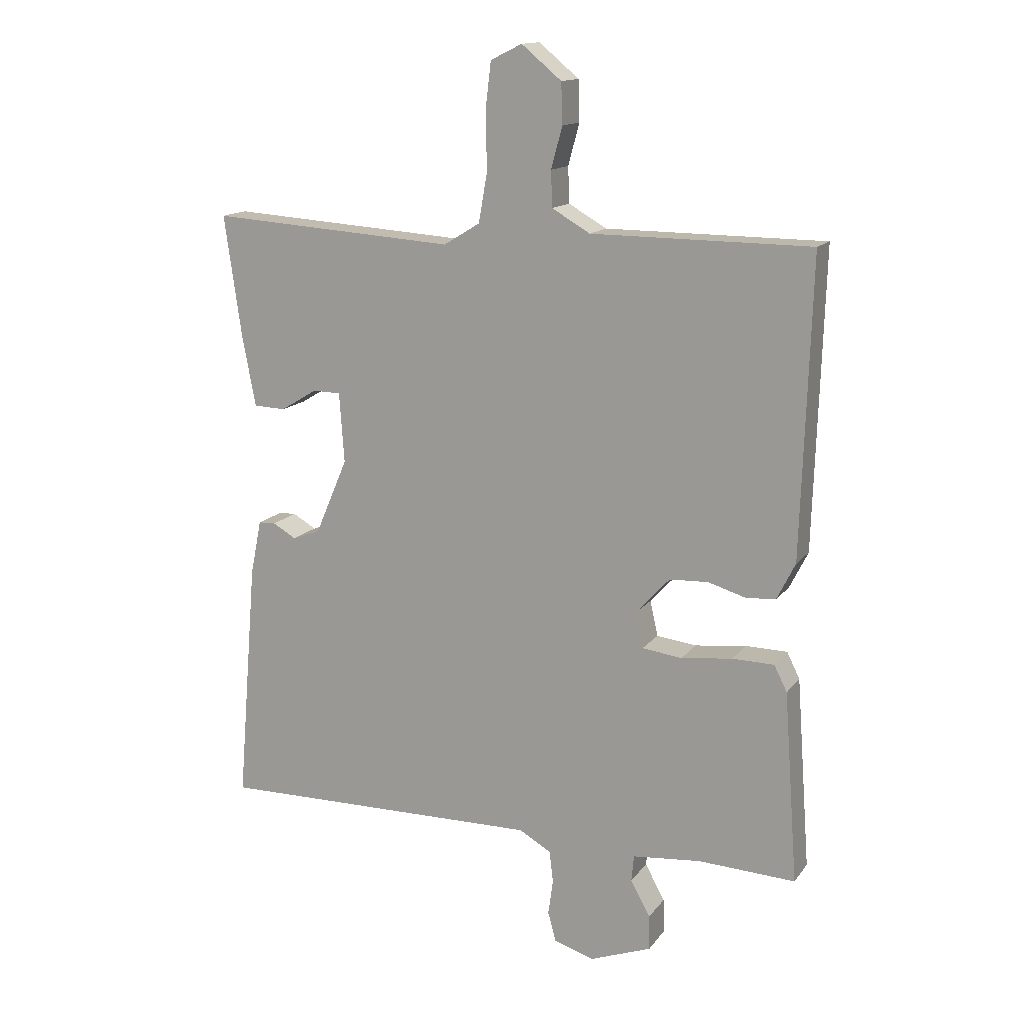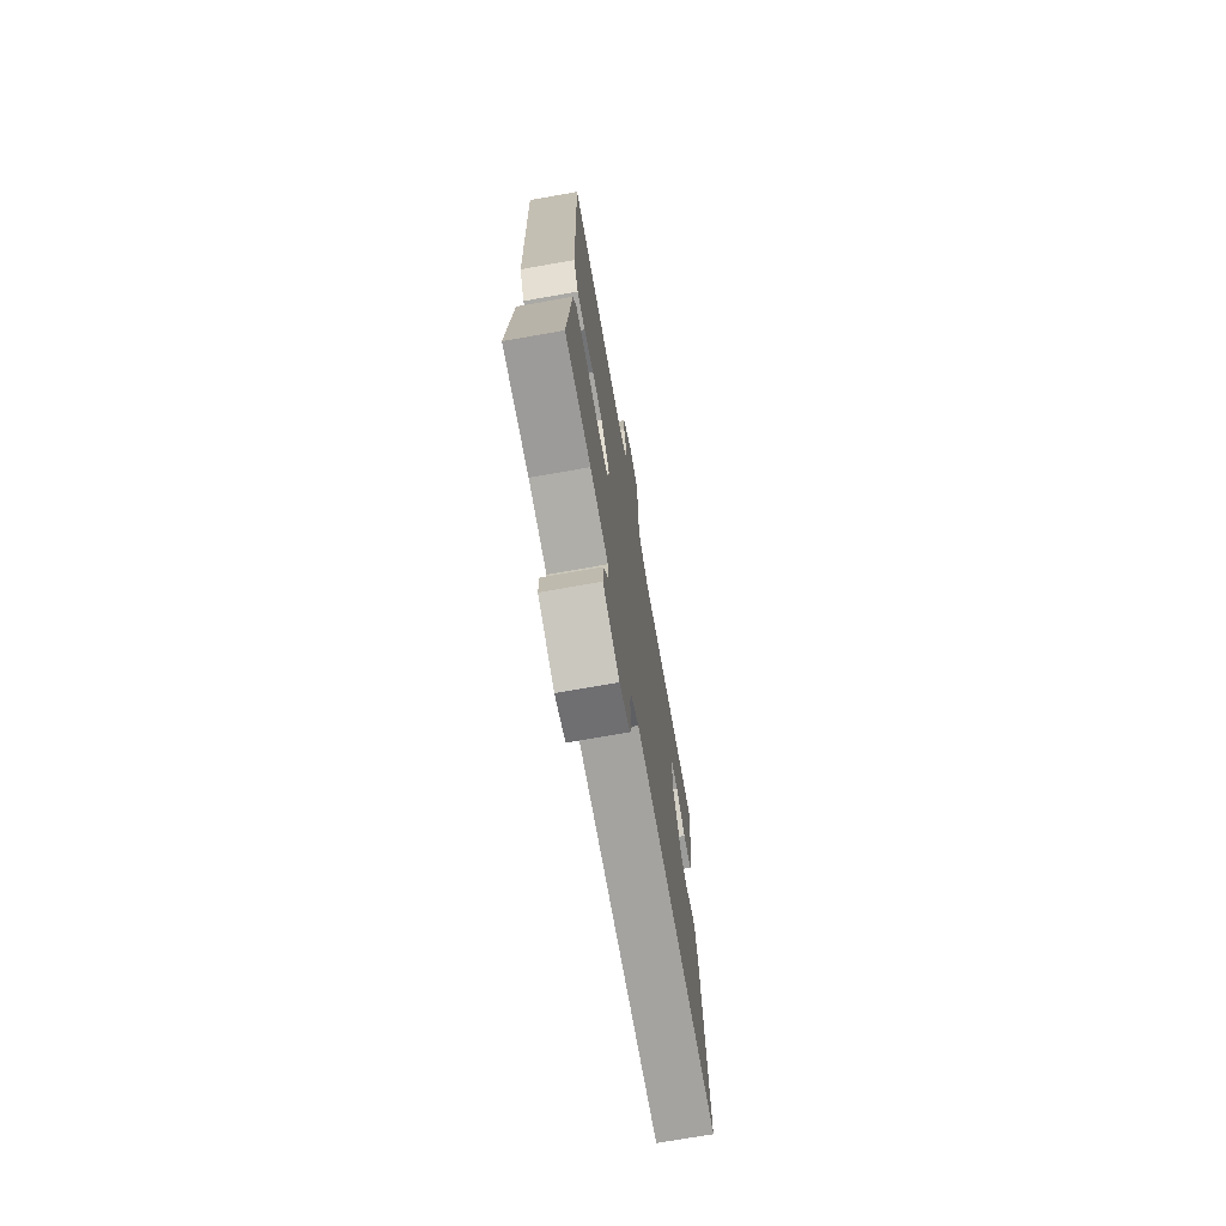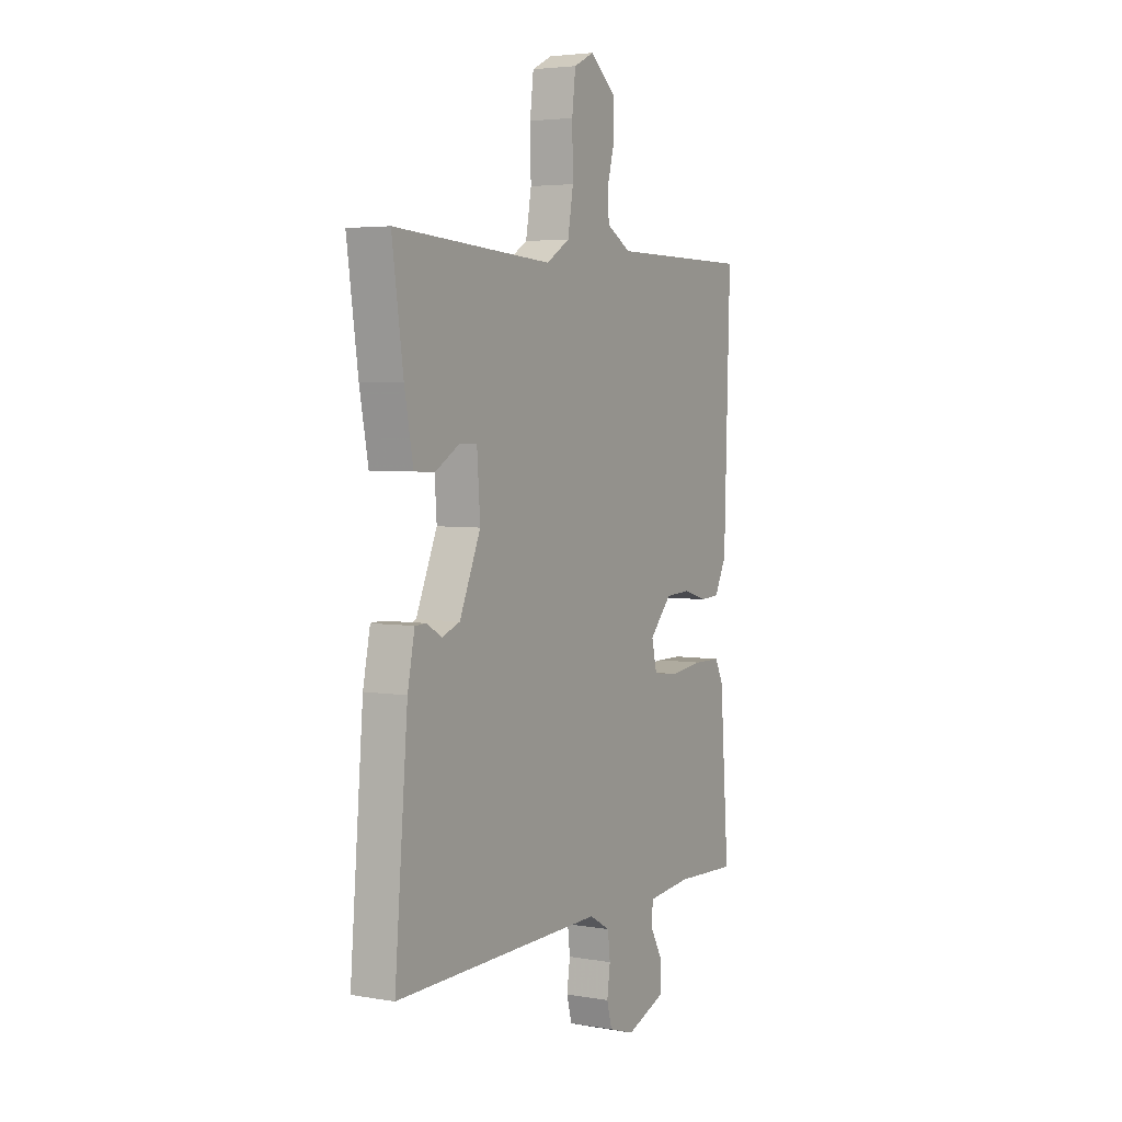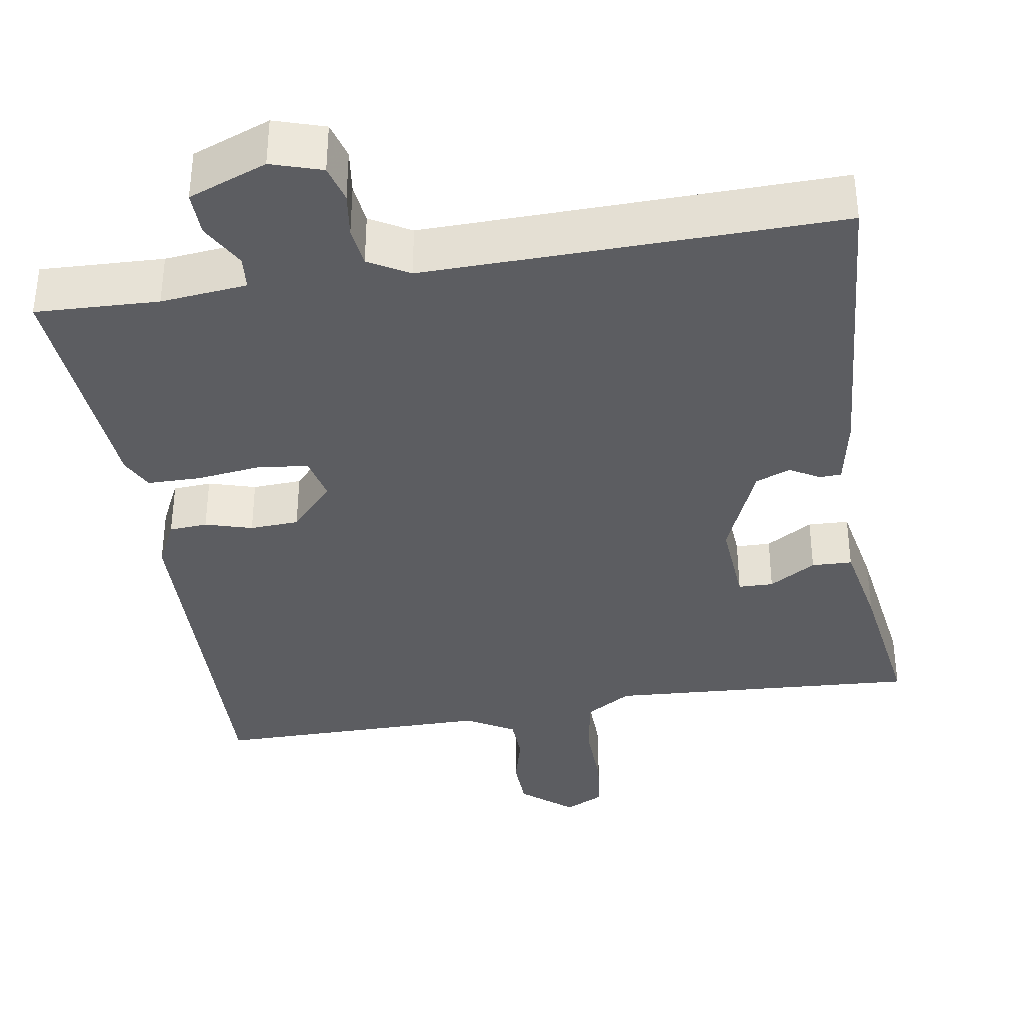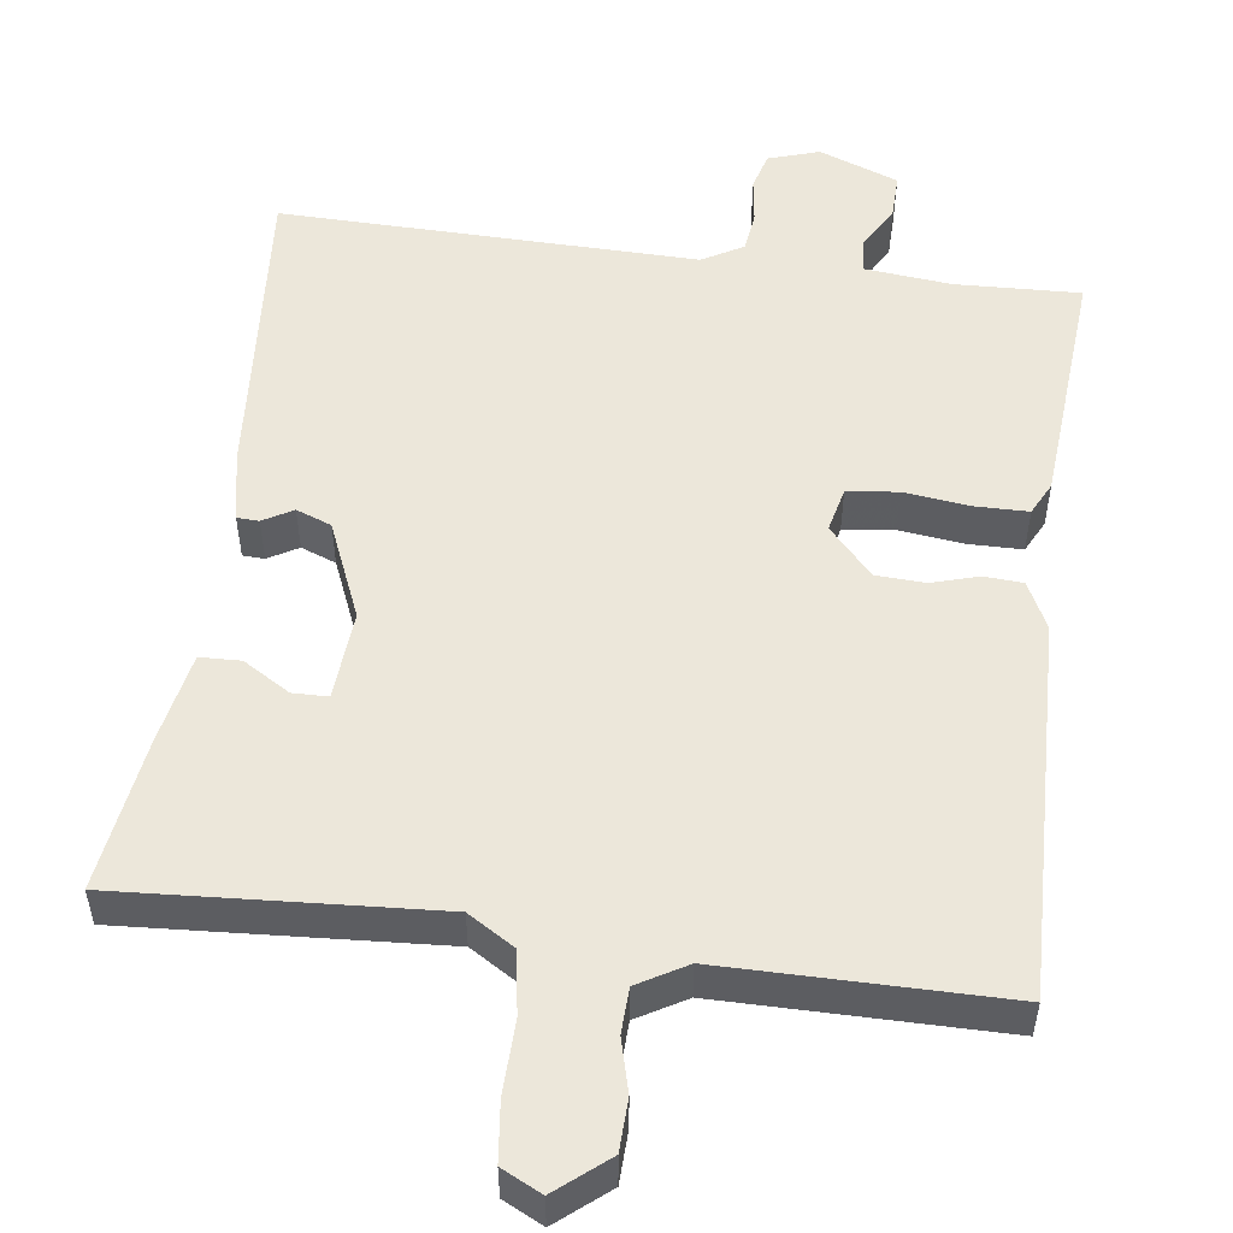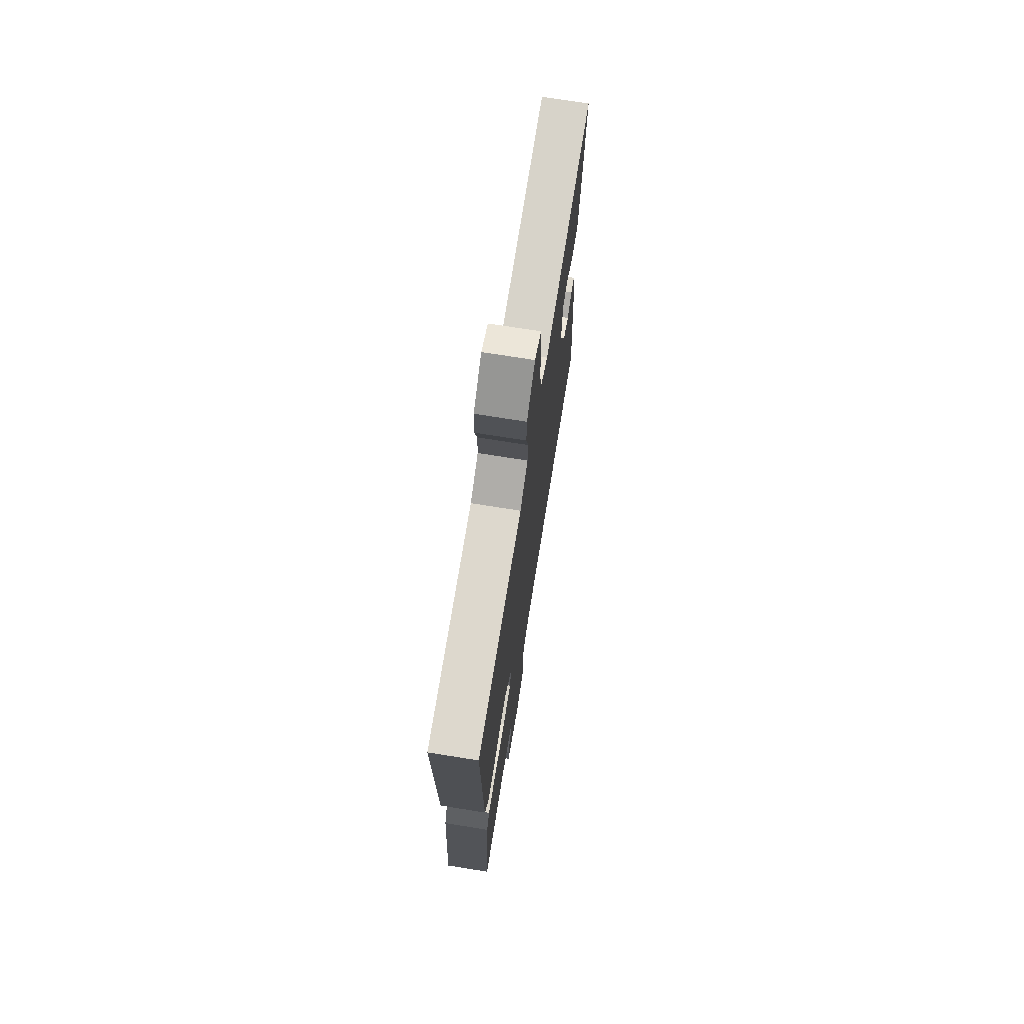
<metadata>
{"format":"obj","ext":"obj","renderer":"f3d","projection":"perspective","resolution":1024,"background":"white","views":[{"elev":14.4,"azim":23.4,"up":"+Z"},{"elev":-72.1,"azim":100.0,"up":"+Z"},{"elev":4.1,"azim":-60.5,"up":"+Z"},{"elev":-36.9,"azim":-170.5,"up":"+Y"},{"elev":52.8,"azim":7.8,"up":"+Y"},{"elev":72.0,"azim":99.1,"up":"+Z"}]}
</metadata>
<code>
v 0.5 0.07 0.5
v 0.485 0.07 0.018
v 0.455 0.07 -0.042
v 0.406 0.07 -0.045
v 0.346 0.07 -0.027
v 0.283 0.07 -0.03
v 0.227 0.07 -0.091
v 0.24 0.07 -0.148
v 0.305 0.07 -0.156
v 0.388 0.07 -0.146
v 0.456 0.07 -0.147
v 0.477 0.07 -0.189
v 0.5 0.07 -0.5
v 0.342 0.07 -0.493
v 0.231 0.07 -0.504
v 0.227 0.07 -0.547
v 0.259 0.07 -0.605
v 0.26 0.07 -0.662
v 0.159 0.07 -0.7
v 0.094 0.07 -0.679
v 0.081 0.07 -0.631
v 0.089 0.07 -0.574
v 0.083 0.07 -0.522
v 0.031 0.07 -0.492
v -0.5 0.07 -0.5
v -0.467 0.07 -0.103
v -0.449 0.07 -0.014
v -0.421 0.07 -0.013
v -0.383 0.07 -0.035
v -0.338 0.07 -0.018
v -0.285 0.07 0.106
v -0.293 0.07 0.22
v -0.338 0.07 0.221
v -0.398 0.07 0.185
v -0.45 0.07 0.187
v -0.472 0.07 0.303
v -0.5 0.07 0.5
v -0.1 0.07 0.473
v -0.041 0.07 0.509
v -0.027 0.07 0.589
v -0.029 0.07 0.683
v -0.02 0.07 0.758
v 0.031 0.07 0.783
v 0.096 0.07 0.729
v 0.098 0.07 0.663
v 0.08 0.07 0.596
v 0.082 0.07 0.538
v 0.144 0.07 0.502
v 0.5 0 0.5
v 0.485 0 0.018
v 0.455 0 -0.042
v 0.406 0 -0.045
v 0.346 0 -0.027
v 0.283 0 -0.03
v 0.227 0 -0.091
v 0.24 0 -0.148
v 0.305 0 -0.156
v 0.388 0 -0.146
v 0.456 0 -0.147
v 0.477 0 -0.189
v 0.5 0 -0.5
v 0.342 0 -0.493
v 0.231 0 -0.504
v 0.227 0 -0.547
v 0.259 0 -0.605
v 0.26 0 -0.662
v 0.159 0 -0.7
v 0.094 0 -0.679
v 0.081 0 -0.631
v 0.089 0 -0.574
v 0.083 0 -0.522
v 0.031 0 -0.492
v -0.5 0 -0.5
v -0.467 0 -0.103
v -0.449 0 -0.014
v -0.421 0 -0.013
v -0.383 0 -0.035
v -0.338 0 -0.018
v -0.285 0 0.106
v -0.293 0 0.22
v -0.338 0 0.221
v -0.398 0 0.185
v -0.45 0 0.187
v -0.472 0 0.303
v -0.5 0 0.5
v -0.1 0 0.473
v -0.041 0 0.509
v -0.027 0 0.589
v -0.029 0 0.683
v -0.02 0 0.758
v 0.031 0 0.783
v 0.096 0 0.729
v 0.098 0 0.663
v 0.08 0 0.596
v 0.082 0 0.538
v 0.144 0 0.502
f 44 45 46
f 43 44 46
f 42 43 46
f 41 42 46
f 40 41 46
f 39 40 46 47
f 38 39 47 48
f 36 37 38
f 35 36 38
f 34 35 38
f 33 34 38
f 38 48 1
f 33 38 1
f 32 33 1
f 27 28 29
f 26 27 29
f 25 26 29
f 24 25 29
f 23 24 29 30
f 20 21 22
f 19 20 22
f 18 19 22
f 17 18 22
f 16 17 22
f 15 16 22 23
f 12 13 14
f 11 12 14
f 10 11 14
f 9 10 14
f 8 9 14 15
f 23 30 31
f 15 23 31
f 8 15 31
f 7 8 31
f 3 4 5
f 2 3 5
f 1 2 5 6
f 7 31 32
f 6 7 32
f 1 6 32
f 94 93 92
f 94 92 91
f 94 91 90
f 94 90 89
f 94 89 88
f 95 94 88 87
f 96 95 87 86
f 86 85 84
f 86 84 83
f 86 83 82
f 86 82 81
f 49 96 86
f 49 86 81
f 49 81 80
f 77 76 75
f 77 75 74
f 77 74 73
f 77 73 72
f 78 77 72 71
f 70 69 68
f 70 68 67
f 70 67 66
f 70 66 65
f 70 65 64
f 71 70 64 63
f 62 61 60
f 62 60 59
f 62 59 58
f 62 58 57
f 63 62 57 56
f 79 78 71
f 79 71 63
f 79 63 56
f 79 56 55
f 53 52 51
f 53 51 50
f 54 53 50 49
f 80 79 55
f 80 55 54
f 80 54 49
f 1 49 50 2
f 2 50 51 3
f 3 51 52 4
f 4 52 53 5
f 5 53 54 6
f 6 54 55 7
f 7 55 56 8
f 8 56 57 9
f 9 57 58 10
f 10 58 59 11
f 11 59 60 12
f 12 60 61 13
f 13 61 62 14
f 14 62 63 15
f 15 63 64 16
f 16 64 65 17
f 17 65 66 18
f 18 66 67 19
f 19 67 68 20
f 20 68 69 21
f 21 69 70 22
f 22 70 71 23
f 23 71 72 24
f 24 72 73 25
f 25 73 74 26
f 26 74 75 27
f 27 75 76 28
f 28 76 77 29
f 29 77 78 30
f 30 78 79 31
f 31 79 80 32
f 32 80 81 33
f 33 81 82 34
f 34 82 83 35
f 35 83 84 36
f 36 84 85 37
f 37 85 86 38
f 38 86 87 39
f 39 87 88 40
f 40 88 89 41
f 41 89 90 42
f 42 90 91 43
f 43 91 92 44
f 44 92 93 45
f 45 93 94 46
f 46 94 95 47
f 47 95 96 48
f 48 96 49 1

</code>
